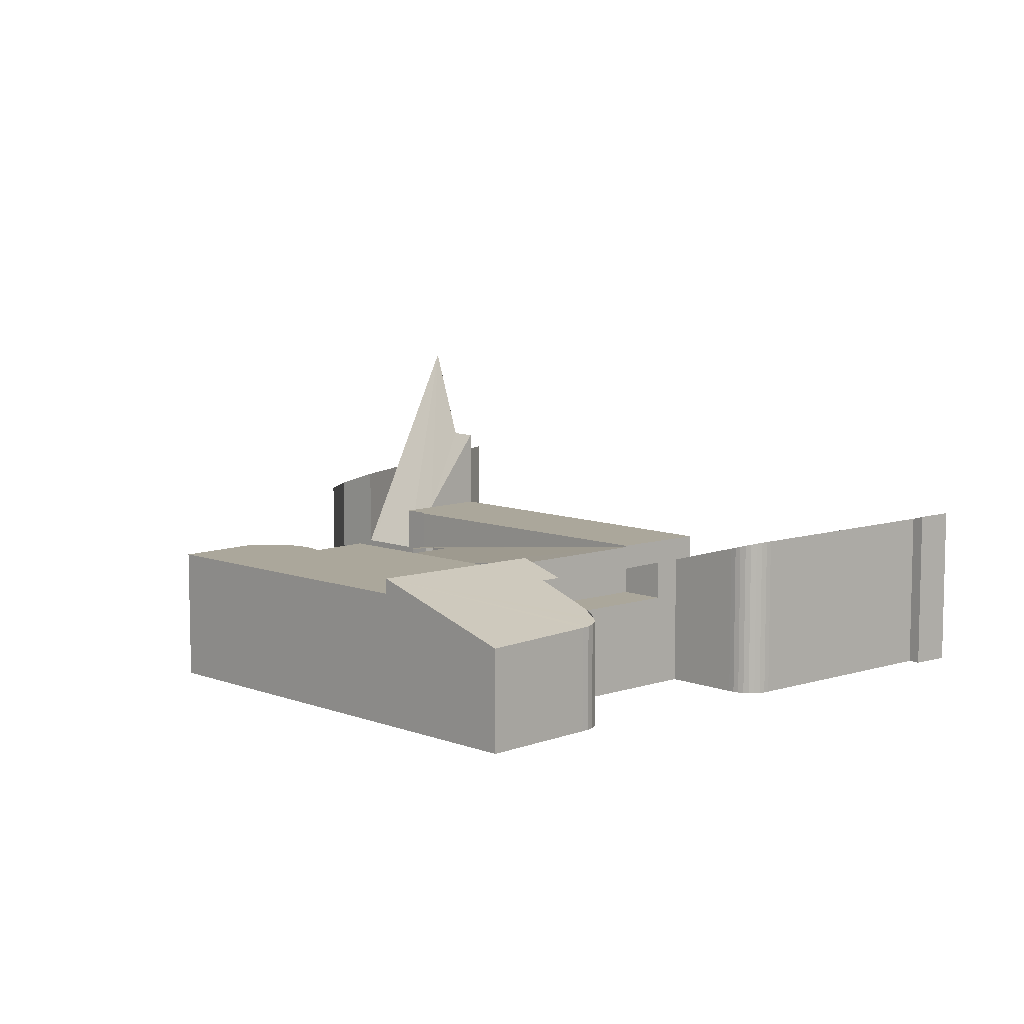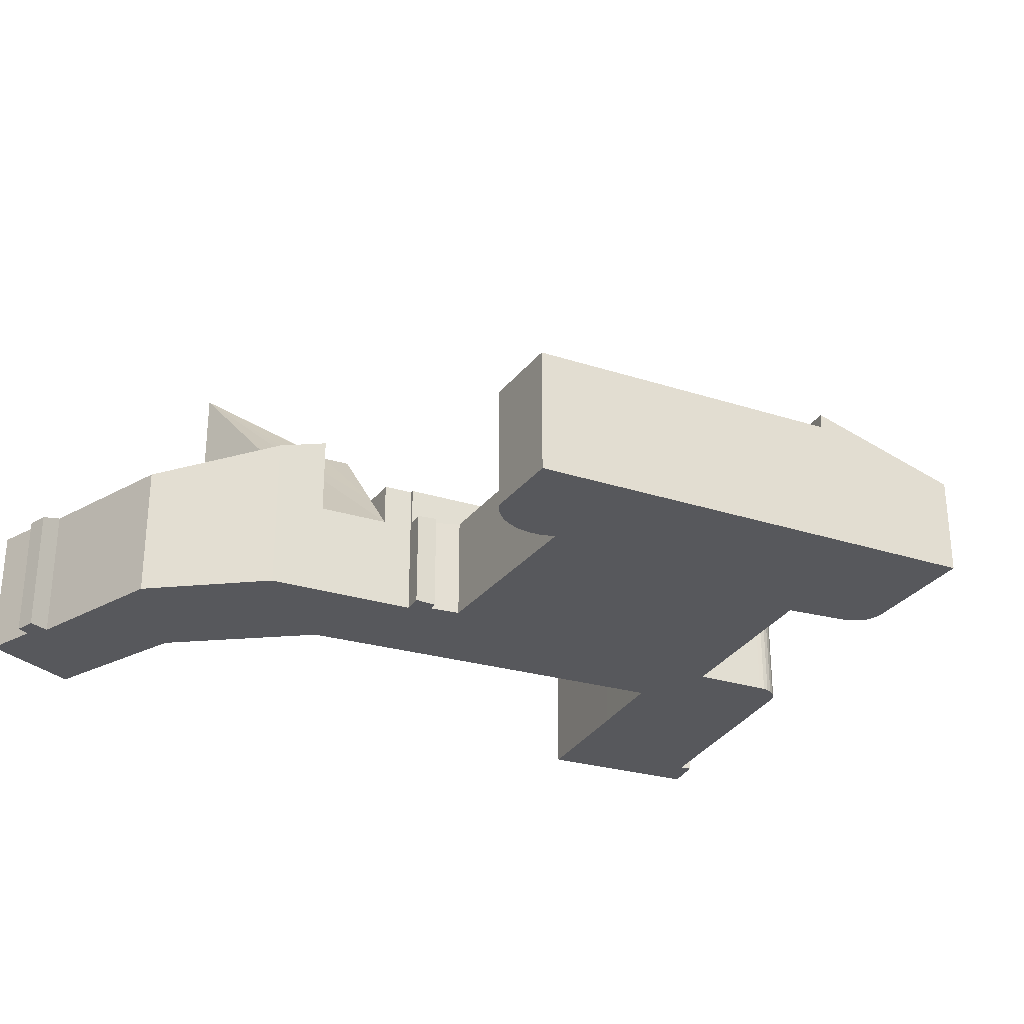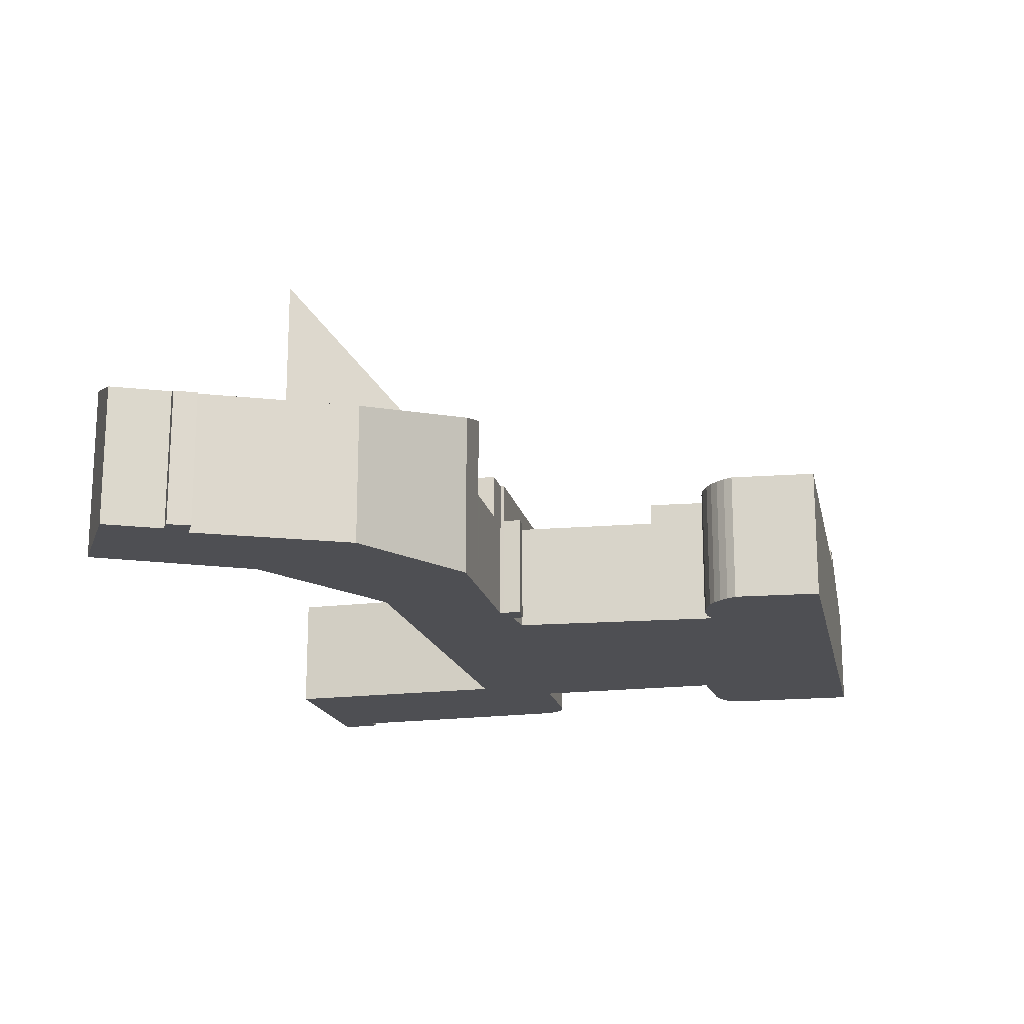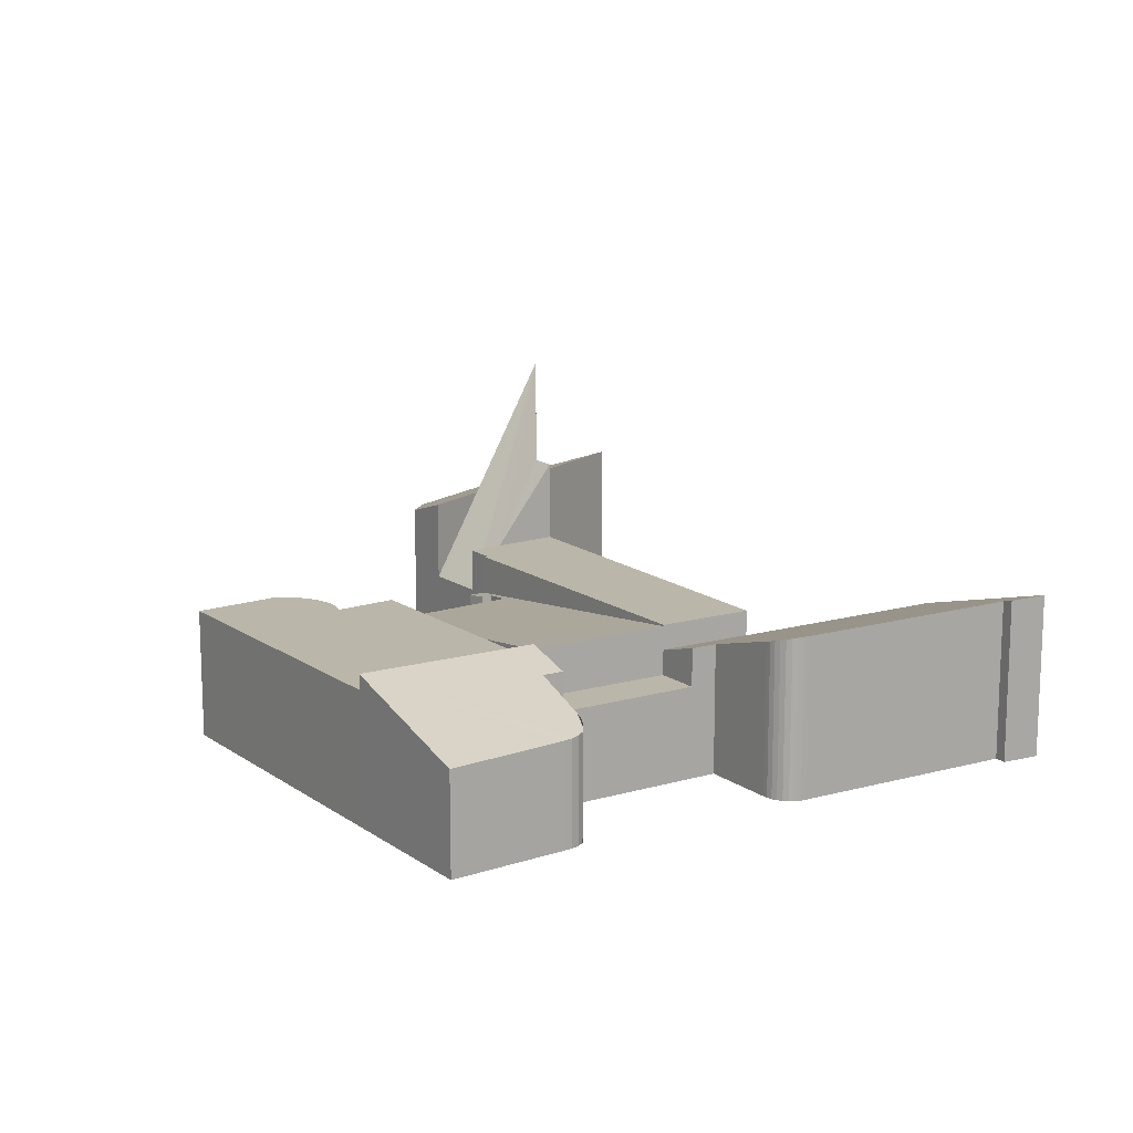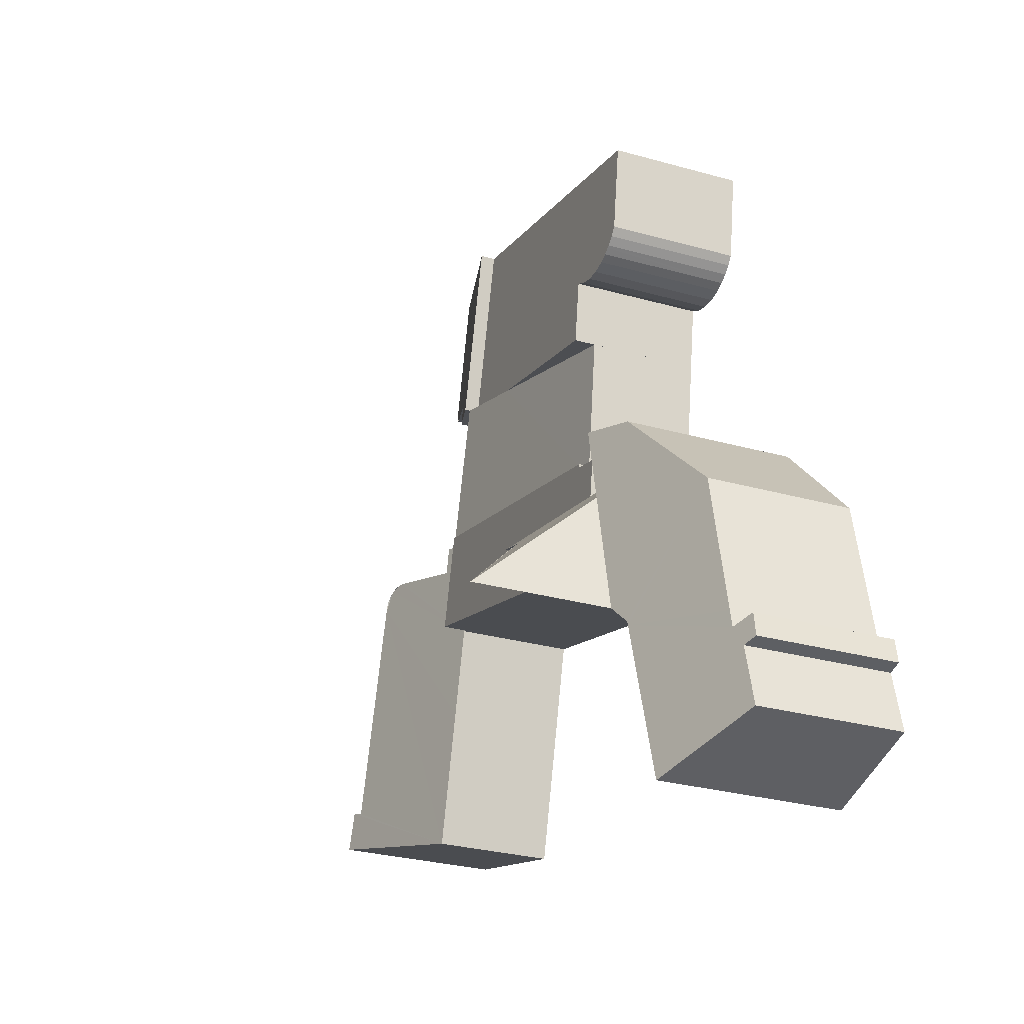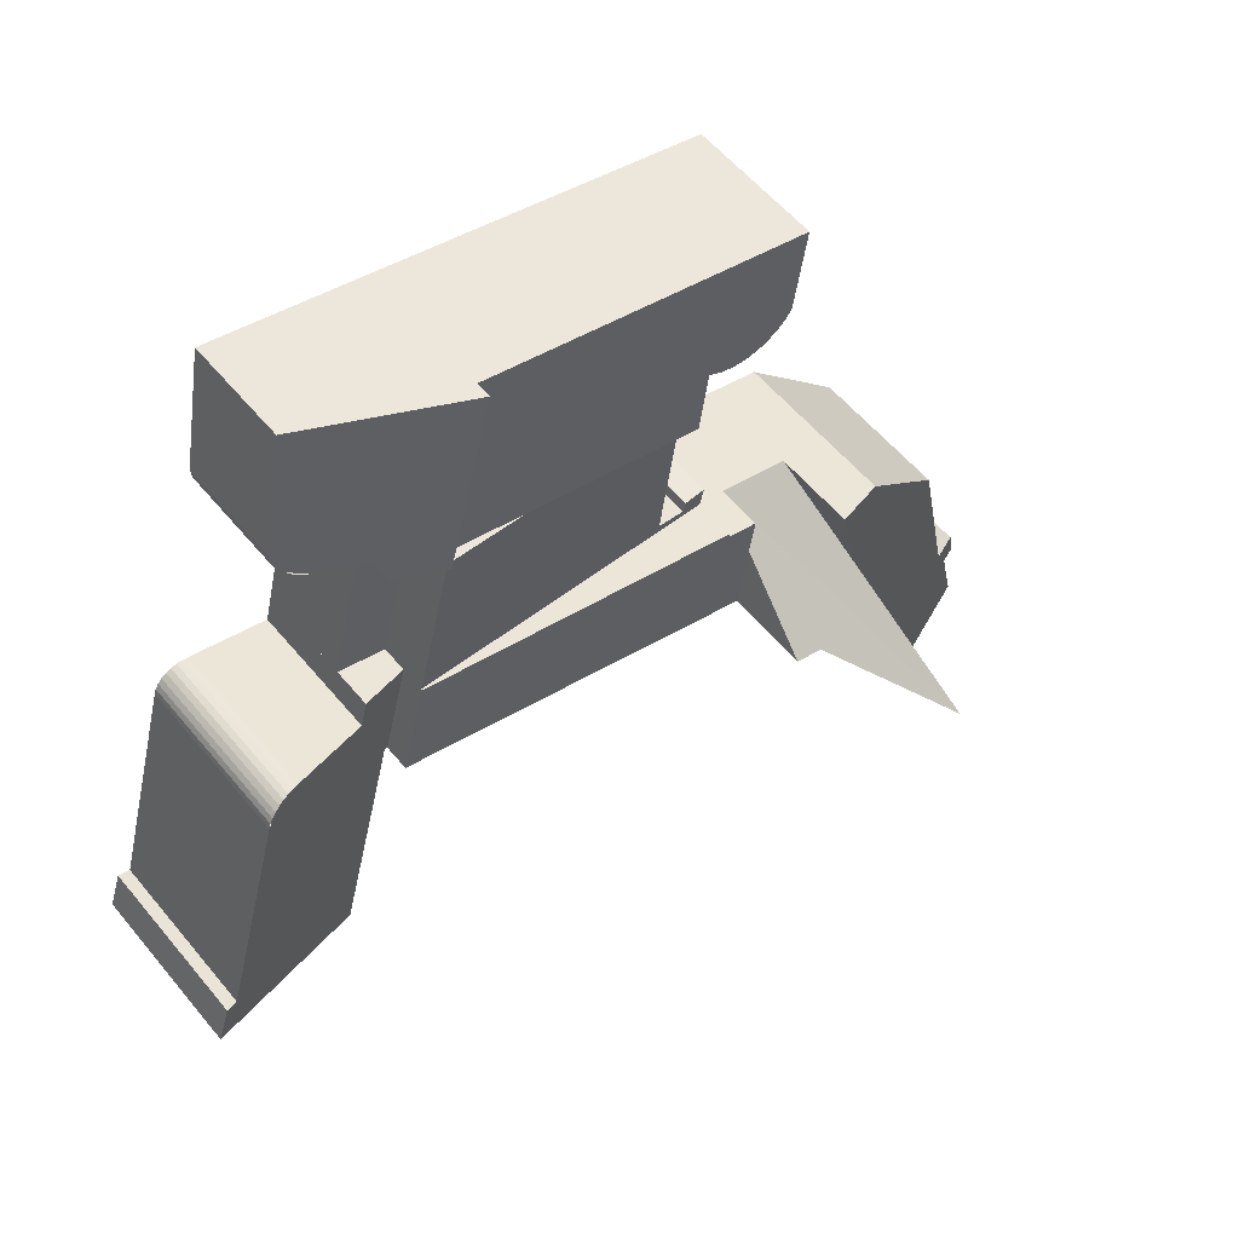
<metadata>
{"format":"obj","ext":"obj","renderer":"f3d","projection":"perspective","resolution":1024,"background":"white","views":[{"elev":8.2,"azim":33.9,"up":"+Y"},{"elev":-28.4,"azim":-38.1,"up":"+Y"},{"elev":-18.1,"azim":-90.4,"up":"+Y"},{"elev":14.0,"azim":43.7,"up":"+Y"},{"elev":-28.1,"azim":-113.3,"up":"+Z"},{"elev":56.7,"azim":141.0,"up":"+Z"}]}
</metadata>
<code>
v  19.88 3.299 3.584
v  24.11 4.562 5.802
v  24.45 4.582 4.742
v  23.78 4.469 5.705
v  23.04 4.452 8.416
v  22.06 4.43 11.94
v  18.93 3.299 7.353
v  21.68 4.364 12.44
v  18.3 3.298 9.818
v  21.39 4.292 12.53
v  21.23 4.251 12.53
v  21.08 4.208 12.5
v  18.98 3.624 12.02
v  18.21 3.271 9.793
v  17.53 3.271 12.47
v  18.8 3.626 12.76
v  21.39 -7.674e-16 12.53
v  21.23 -7.674e-16 12.53
v  21.54 -7.656e-16 12.5
v  21.54 4.331 12.5
v  21.68 -7.62e-16 12.44
v  24.11 -3.553e-16 5.802
v  23.78 -3.493e-16 5.705
v  18.8 -7.814e-16 12.76
v  17.53 -7.636e-16 12.47
v  21.08 -7.654e-16 12.5
v  18.98 -7.361e-16 12.02
v  21.82 -7.563e-16 12.35
v  21.82 4.394 12.35
v  21.93 -7.491e-16 12.23
v  21.93 4.415 12.23
v  22.01 -7.406e-16 12.1
v  22.01 4.427 12.1
v  22.06 -7.312e-16 11.94
v  23.04 -5.153e-16 8.416
v  24.45 -2.904e-16 4.742
v  19.88 -2.195e-16 3.584
v  18.3 -6.012e-16 9.818
v  18.21 -5.996e-16 9.793
v  18.93 -4.502e-16 7.353
v  16.54 3.635 16.42
v  7.823 3.635 19.75
v  15.3 3.635 21.33
v  14.23 3.635 15.93
v  9.11 3.635 16.64
v  9.367 3.635 14.9
v  6.392 3.635 19.44
v  8.762 3.635 16.46
v  8.381 3.635 16.36
v  6.744 3.635 17.09
v  7.988 3.635 16.35
v  7.604 3.635 16.43
v  7.352 3.635 16.54
v  7.186 3.635 16.65
v  7.121 3.635 16.69
v  6.916 3.635 16.87
v  9.367 -9.124e-16 14.9
v  9.11 -1.019e-15 16.64
v  6.744 -1.046e-15 17.09
v  6.392 -1.19e-15 19.44
v  8.762 -1.008e-15 16.46
v  8.381 -1.002e-15 16.36
v  7.988 -1.001e-15 16.35
v  7.604 -1.006e-15 16.43
v  14.23 -9.757e-16 15.93
v  16.54 -1.006e-15 16.42
v  7.352 -1.013e-15 16.54
v  7.121 -1.022e-15 16.69
v  7.186 -1.019e-15 16.65
v  6.916 -1.033e-15 16.87
v  7.823 -1.209e-15 19.75
v  15.3 -1.306e-15 21.33
v  20.06 2.835 18.95
v  15.3 4.052 21.33
v  19.45 2.771 22.22
v  20.1 2.841 18.72
v  20.09 2.86 18.5
v  20.03 2.894 18.28
v  19.87 2.953 18.1
v  19.38 3.12 17.79
v  17.71 3.644 17.29
v  16.54 4.052 16.42
v  17.85 3.646 16.7
v  19.87 -1.109e-15 18.1
v  20.03 -1.119e-15 18.28
v  19.77 -1.102e-15 18
v  19.77 2.992 18
v  19.65 -1.097e-15 17.91
v  19.65 3.033 17.91
v  19.52 -1.092e-15 17.84
v  19.52 3.076 17.84
v  19.38 -1.089e-15 17.79
v  17.71 -1.058e-15 17.29
v  17.85 -1.023e-15 16.7
v  20.09 -1.133e-15 18.5
v  19.45 -1.36e-15 22.22
v  20.06 -1.16e-15 18.95
v  20.1 -1.146e-15 18.72
v  17.53 2.569 12.47
v  17.85 2.569 16.7
v  18.8 2.569 12.76
v  16.54 2.569 16.42
v  8.427 2.848 10.9
v  9.045 2.921 10.98
v  8.536 2.849 10.41
v  9.124 2.923 10.71
v  17.53 3.928 12.47
v  9.948 3.024 10.96
v  16.54 3.905 16.42
v  9.367 3.048 14.9
v  9.948 -6.713e-16 10.96
v  9.124 -6.559e-16 10.71
v  9.045 -6.722e-16 10.98
v  8.427 -6.677e-16 10.9
v  8.536 -6.377e-16 10.41
v  18.21 3.967 9.793
v  8.536 3.967 10.41
v  17.53 3.967 12.47
v  8.558 3.967 10.32
v  8.173 3.967 7.196
v  7.72 3.967 10.12
v  7.878 3.967 9.1
v  7.72 -6.199e-16 10.12
v  8.558 -6.317e-16 10.32
v  7.878 -5.572e-16 9.1
v  8.173 -4.406e-16 7.196
v  5.96 2.736 9.721
v  5.318 5.014 7.57
v  5.751 2.734 9.673
v  7.72 2.736 10.12
v  4.621 8.691 4.178
v  7.405 6.27 6.997
v  8.173 6.258 7.196
v  6.727 6.873 6.311
v  7.405 -4.284e-16 6.997
v  4.621 -2.558e-16 4.178
v  6.727 -3.864e-16 6.311
v  5.751 -5.923e-16 9.673
v  5.318 -4.635e-16 7.57
v  5.96 -5.952e-16 9.721
v  0.101 3.673 2.338
v  0.368 3.808 1.61
v  0 3.682 1.714
v  2.927 4.8 -0.844
v  0 3.796 2.324e-16
v  4.03 4.868 3.497
v  0.708 3.879 2.194
v  0.803 3.879 2.662
v  1.582 3.876 6.489
v  4.058 4.87 3.608
v  4.621 5.014 4.178
v  4.34 4.579 9.35
v  5.751 5.014 9.673
v  1.582 -3.973e-16 6.489
v  0.803 -1.63e-16 2.662
v  0.708 -1.343e-16 2.194
v  0.368 -9.858e-17 1.61
v  0 0 0
v  0 -1.05e-16 1.714
v  0.101 -1.432e-16 2.338
v  4.34 -5.725e-16 9.35
v  4.058 -2.209e-16 3.608
v  2.927 5.168e-17 -0.844
v  4.03 -2.141e-16 3.497
g defaultobject
f 1 2 3
f 2 1 4
f 4 1 5
f 5 1 6
f 6 1 7
f 6 7 8
f 8 7 9
f 8 9 10
f 10 9 11
f 11 9 12
f 12 9 13
f 13 9 14
f 13 14 15
f 13 15 16
f 11 17 10
f 17 11 18
f 10 19 20
f 19 10 17
f 20 21 8
f 21 20 19
f 4 22 2
f 22 4 23
f 15 24 16
f 24 15 25
f 12 18 11
f 18 12 26
f 13 26 12
f 26 13 27
f 8 28 29
f 28 8 21
f 29 30 31
f 30 29 28
f 31 32 33
f 32 31 30
f 33 34 6
f 34 33 32
f 34 5 6
f 5 34 4
f 4 34 35
f 4 35 23
f 2 36 3
f 36 2 22
f 24 13 16
f 13 24 27
f 36 1 3
f 1 36 37
f 38 14 9
f 14 38 39
f 37 7 1
f 7 37 40
f 7 40 9
f 9 40 38
f 39 15 14
f 15 39 25
f 22 37 36
f 37 22 23
f 37 23 40
f 40 23 35
f 40 35 34
f 40 34 38
f 38 34 39
f 39 34 27
f 39 27 25
f 27 34 32
f 27 32 30
f 27 30 28
f 27 28 21
f 27 21 19
f 27 19 17
f 27 17 18
f 27 18 26
f 25 27 24
f 41 42 43
f 42 41 44
f 42 44 45
f 45 44 46
f 45 47 42
f 47 45 48
f 47 48 49
f 47 49 50
f 50 49 51
f 50 51 52
f 50 52 53
f 50 53 54
f 50 54 55
f 50 55 56
f 57 45 46
f 45 57 58
f 59 47 50
f 47 59 60
f 58 48 45
f 48 58 61
f 61 49 48
f 49 61 62
f 62 51 49
f 51 62 63
f 63 52 51
f 52 63 64
f 44 57 46
f 57 44 41
f 57 41 65
f 65 41 66
f 64 53 52
f 53 64 67
f 67 54 53
f 54 67 55
f 55 67 68
f 68 67 69
f 68 56 55
f 56 68 70
f 70 50 56
f 50 70 59
f 60 42 47
f 42 60 43
f 43 60 71
f 43 71 72
f 72 41 43
f 41 72 66
f 59 71 60
f 71 59 70
f 71 70 68
f 71 68 69
f 71 69 67
f 71 67 64
f 71 64 72
f 72 64 63
f 72 63 62
f 72 62 61
f 72 61 58
f 72 58 57
f 72 57 65
f 72 65 66
f 73 74 75
f 74 73 76
f 74 76 77
f 74 77 78
f 74 78 79
f 74 79 80
f 74 80 81
f 74 81 82
f 82 81 83
f 78 84 79
f 84 78 85
f 79 86 87
f 86 79 84
f 87 88 89
f 88 87 86
f 89 90 91
f 90 89 88
f 91 92 80
f 92 91 90
f 80 93 81
f 93 80 92
f 83 66 82
f 66 83 94
f 81 94 83
f 94 81 93
f 77 85 78
f 85 77 95
f 96 73 75
f 73 96 97
f 73 97 76
f 76 97 98
f 76 95 77
f 95 76 98
f 66 74 82
f 74 66 72
f 72 75 74
f 75 72 96
f 94 72 66
f 72 94 93
f 72 93 96
f 96 93 92
f 96 92 90
f 96 90 88
f 96 88 86
f 96 86 84
f 96 84 85
f 96 85 95
f 96 95 98
f 96 98 97
f 99 100 101
f 100 99 102
f 66 100 102
f 100 66 94
f 94 101 100
f 101 94 24
f 24 99 101
f 99 24 25
f 25 102 99
f 102 25 66
f 25 94 66
f 94 25 24
f 103 104 105
f 106 105 104
f 107 105 106
f 108 107 106
f 44 107 108
f 109 107 44
f 108 110 44
f 106 111 108
f 111 106 112
f 57 44 110
f 44 57 65
f 44 65 109
f 109 65 66
f 103 113 104
f 113 103 114
f 108 57 110
f 57 108 111
f 115 103 105
f 103 115 114
f 109 25 107
f 25 109 66
f 104 112 106
f 112 104 113
f 25 105 107
f 105 25 115
f 66 111 25
f 115 25 111
f 65 111 66
f 112 115 111
f 113 115 112
f 114 115 113
f 111 65 57
f 116 117 118
f 117 116 119
f 119 116 120
f 119 120 121
f 121 120 122
f 123 119 121
f 119 123 124
f 115 118 117
f 118 115 25
f 124 117 119
f 117 124 115
f 122 123 121
f 123 122 120
f 123 120 125
f 125 120 126
f 25 116 118
f 116 25 39
f 39 120 116
f 120 39 126
f 115 39 25
f 39 115 124
f 39 124 126
f 126 124 123
f 126 123 125
f 127 128 129
f 128 127 130
f 128 130 131
f 131 130 122
f 131 122 132
f 132 122 133
f 131 132 134
f 122 126 133
f 126 122 130
f 126 130 125
f 125 130 123
f 133 135 132
f 135 133 126
f 134 136 131
f 136 134 132
f 136 132 135
f 136 135 137
f 136 128 131
f 128 136 129
f 129 136 138
f 138 136 139
f 138 127 129
f 127 138 130
f 130 138 123
f 123 138 140
f 125 135 126
f 135 125 137
f 137 125 123
f 137 123 136
f 136 123 140
f 136 140 139
f 139 140 138
f 141 142 143
f 142 144 145
f 144 142 146
f 146 142 147
f 147 142 141
f 146 147 148
f 146 148 149
f 146 149 150
f 150 149 151
f 151 149 128
f 128 149 152
f 128 152 153
f 148 154 149
f 154 148 147
f 154 147 155
f 155 147 156
f 145 157 142
f 157 145 158
f 159 141 143
f 141 159 160
f 149 161 152
f 161 149 154
f 152 138 153
f 138 152 161
f 141 156 147
f 156 141 160
f 138 128 153
f 128 138 151
f 151 138 136
f 136 138 139
f 162 146 150
f 146 162 144
f 144 162 163
f 163 162 164
f 136 150 151
f 150 136 162
f 163 145 144
f 145 163 158
f 157 143 142
f 143 157 159
f 163 157 158
f 157 163 160
f 160 163 156
f 156 163 155
f 155 163 154
f 154 163 164
f 154 164 161
f 161 164 162
f 161 162 136
f 161 136 139
f 161 139 138
f 160 159 157

</code>
